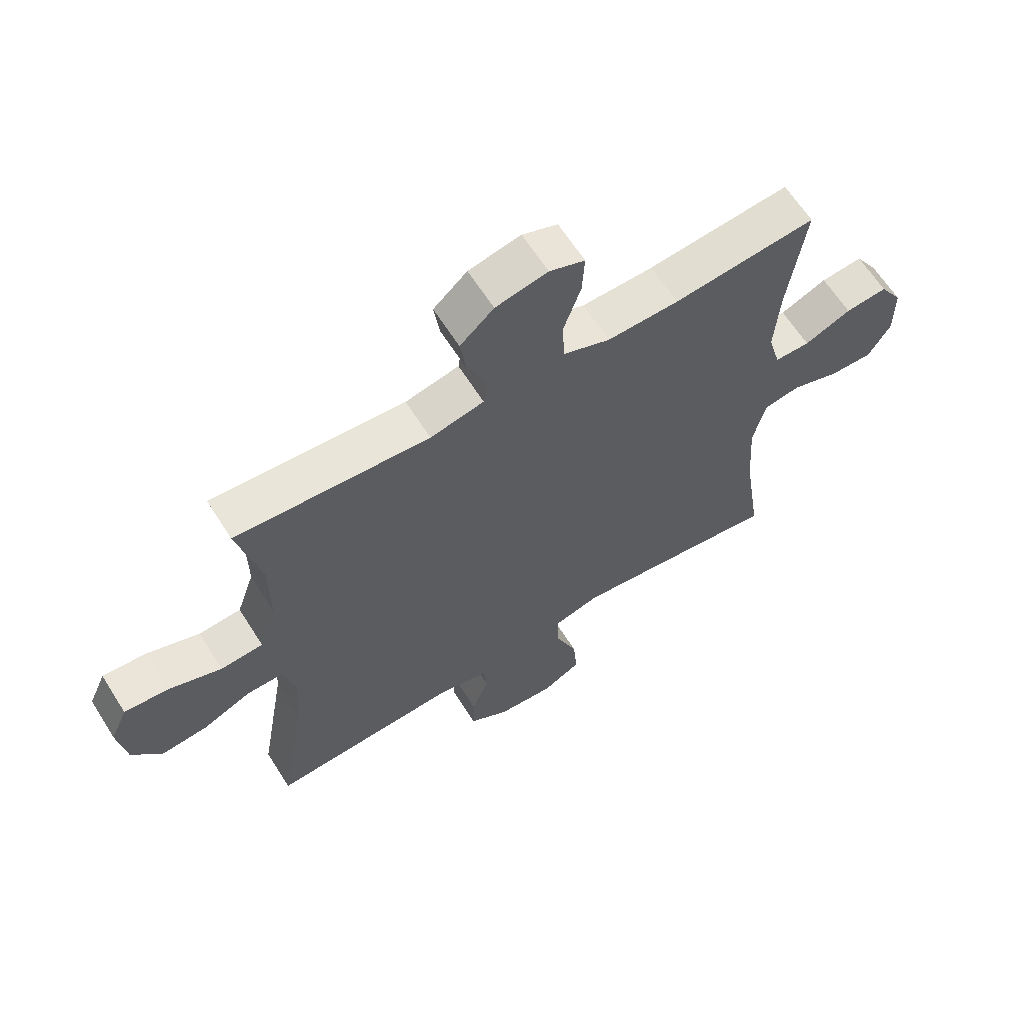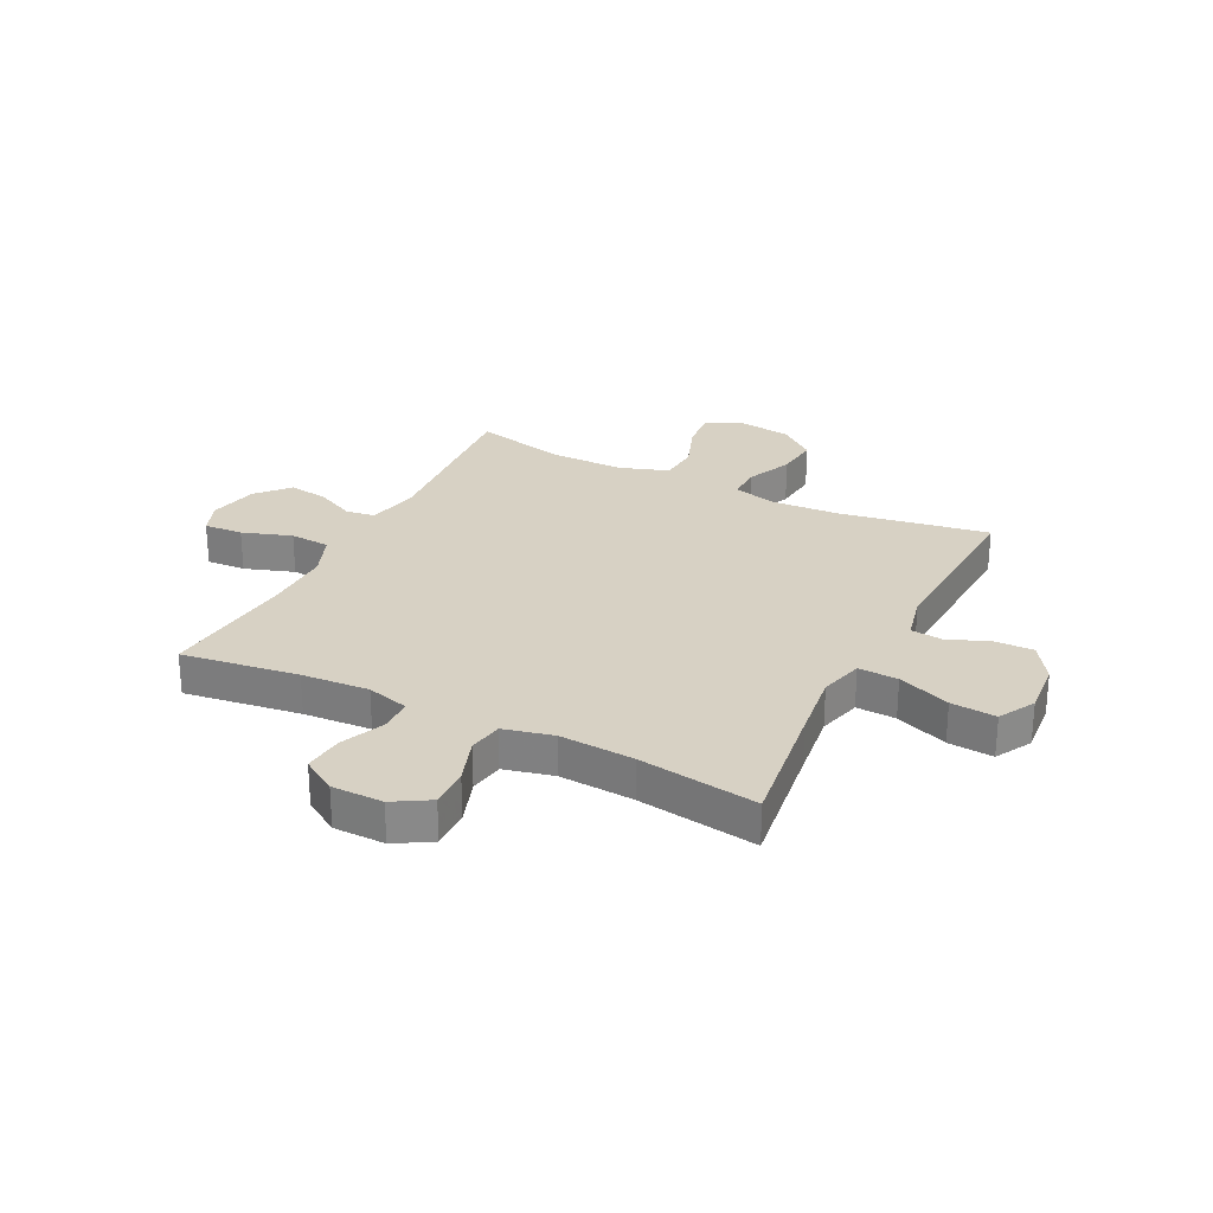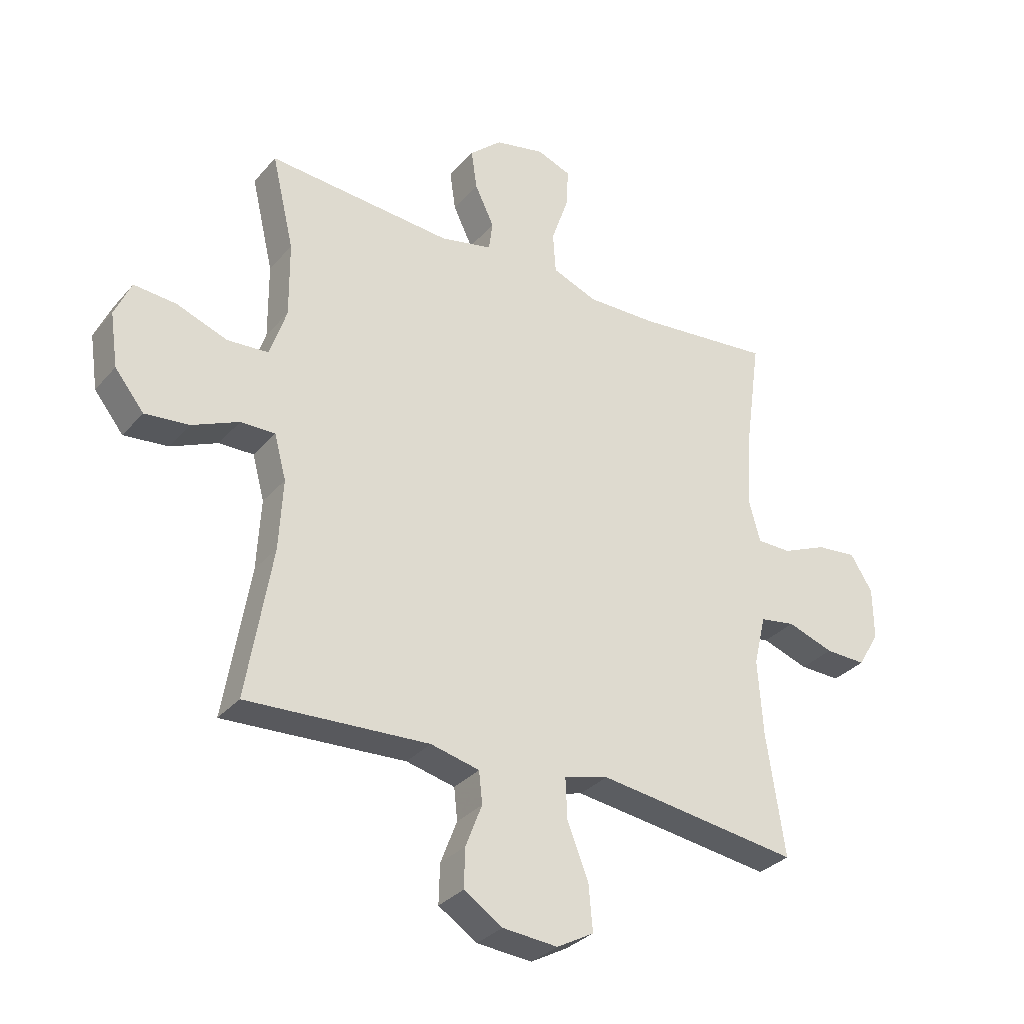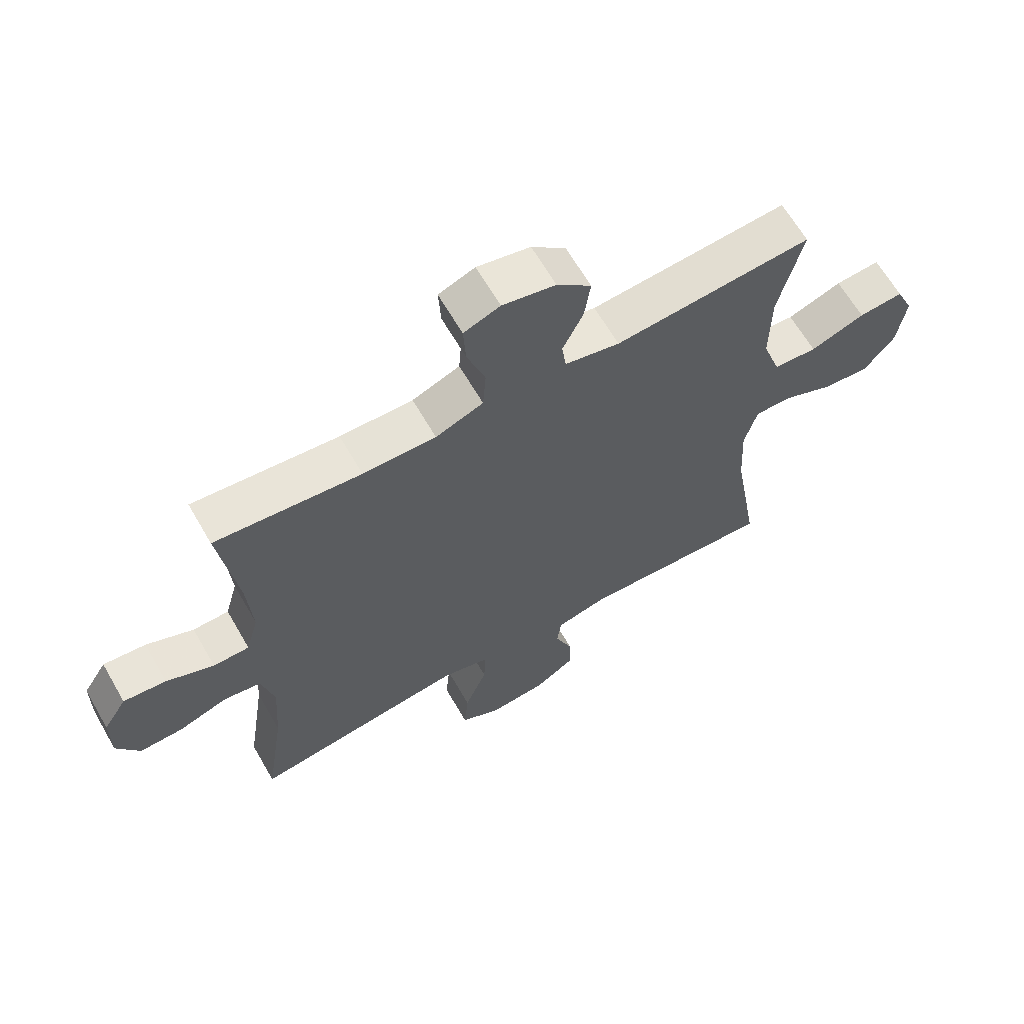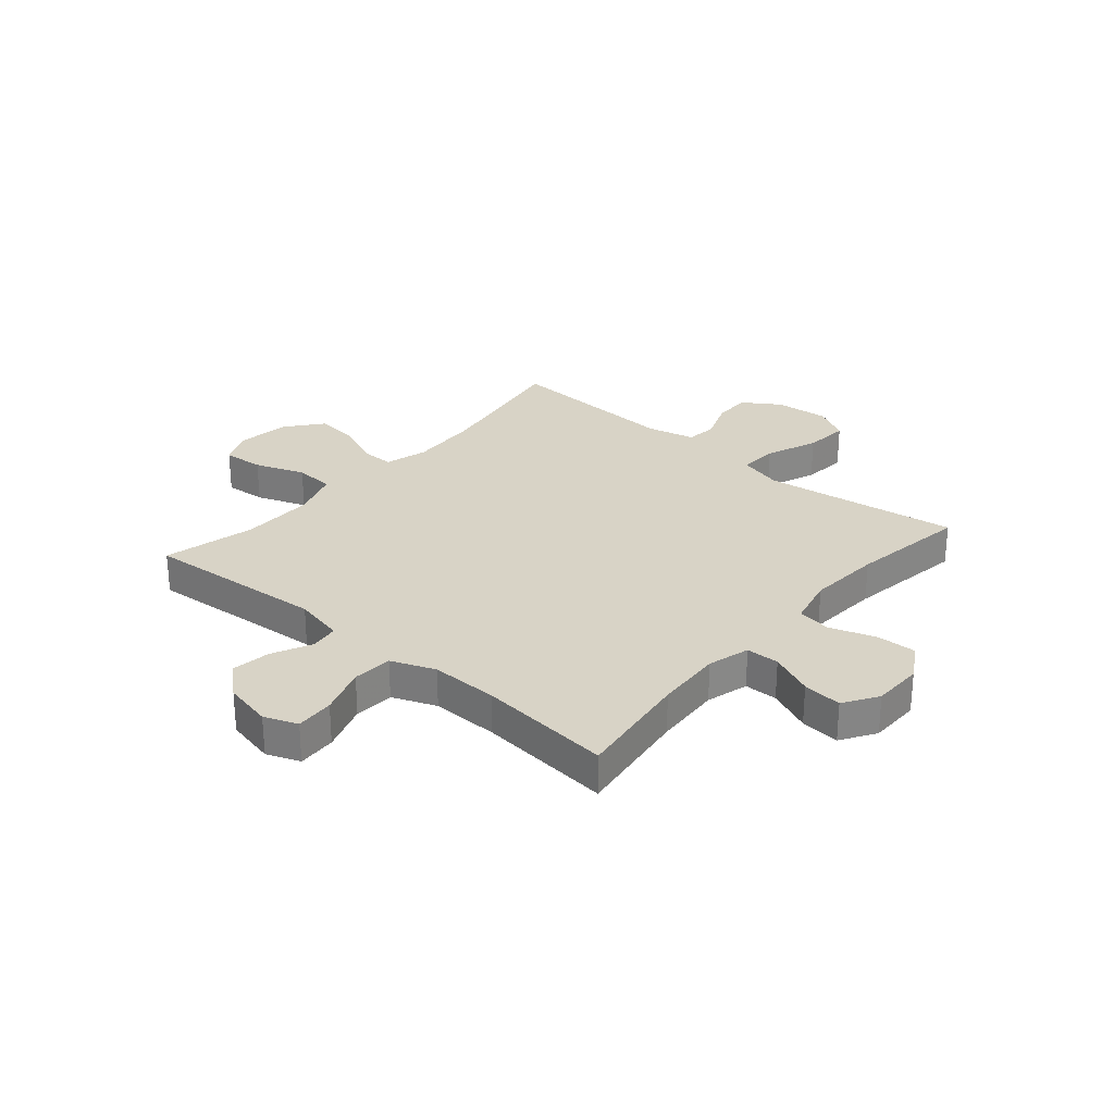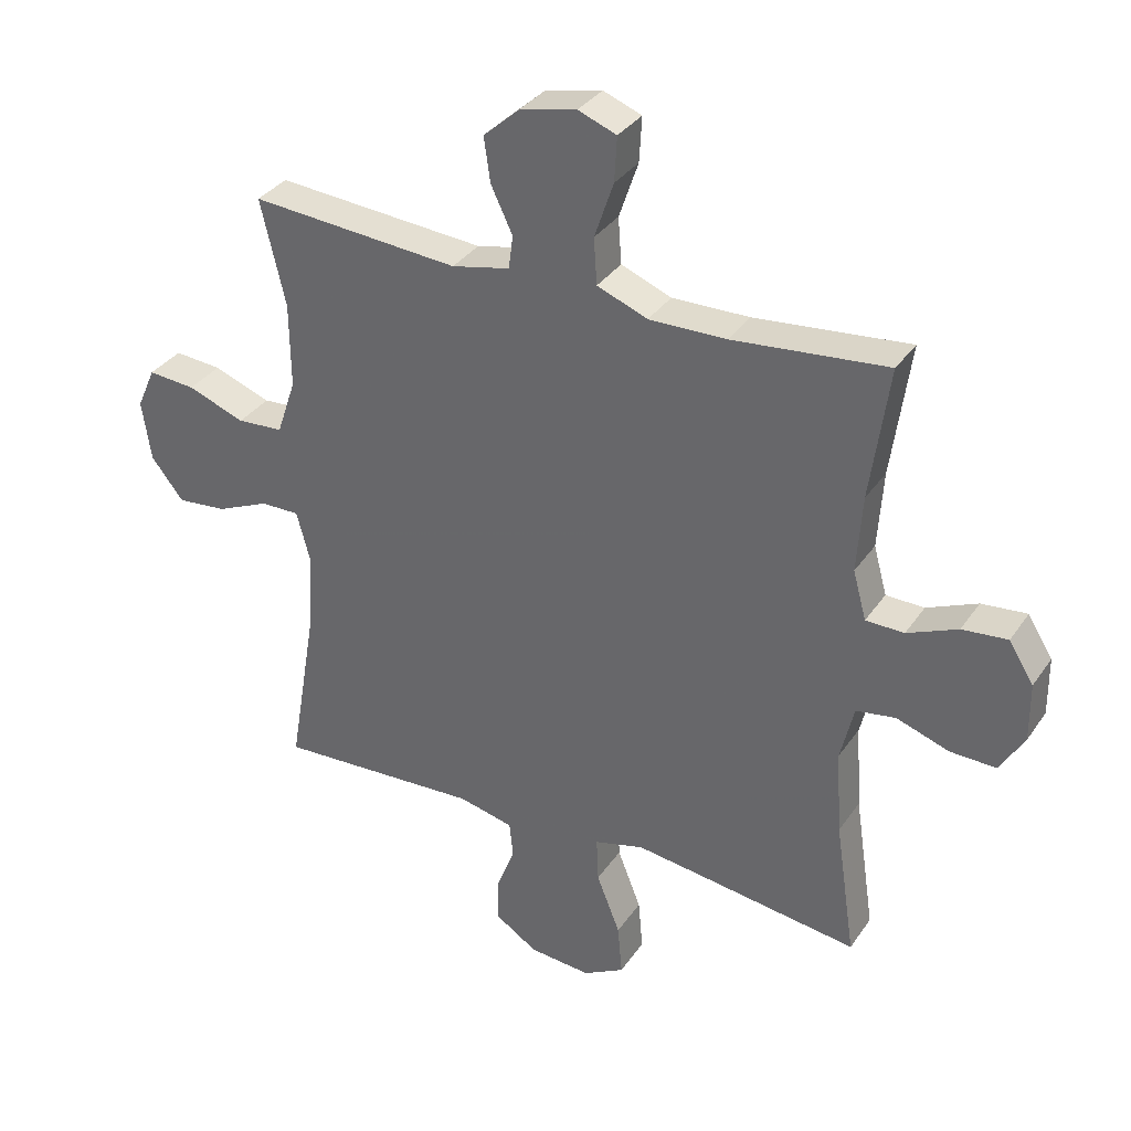
<metadata>
{"format":"obj","ext":"obj","renderer":"f3d","projection":"perspective","resolution":1024,"background":"white","views":[{"elev":63.5,"azim":-32.2,"up":"+Z"},{"elev":27.1,"azim":116.6,"up":"+Y"},{"elev":-31.9,"azim":-33.4,"up":"+Z"},{"elev":64.6,"azim":150.0,"up":"+Z"},{"elev":28.1,"azim":40.6,"up":"+Y"},{"elev":34.0,"azim":29.3,"up":"+Z"}]}
</metadata>
<code>
v -0.5 0.07 -0.5
v -0.455 0.07 -0.234
v -0.448 0.07 -0.11
v -0.469 0.07 -0.032
v -0.53 0.07 -0.033
v -0.612 0.07 -0.069
v -0.69 0.07 -0.077
v -0.741 0.07 -0.013
v -0.755 0.07 0.082
v -0.726 0.07 0.147
v -0.652 0.07 0.141
v -0.562 0.07 0.108
v -0.49 0.07 0.113
v -0.46 0.07 0.201
v -0.461 0.07 0.334
v -0.5 0.07 0.5
v -0.172 0.07 0.475
v -0.081 0.07 0.495
v -0.074 0.07 0.547
v -0.108 0.07 0.618
v -0.118 0.07 0.688
v -0.061 0.07 0.739
v 0.027 0.07 0.758
v 0.087 0.07 0.735
v 0.083 0.07 0.665
v 0.053 0.07 0.577
v 0.058 0.07 0.505
v 0.137 0.07 0.474
v 0.258 0.07 0.476
v 0.5 0.07 0.5
v 0.471 0.07 0.291
v 0.463 0.07 0.17
v 0.484 0.07 0.094
v 0.544 0.07 0.093
v 0.623 0.07 0.127
v 0.694 0.07 0.134
v 0.733 0.07 0.072
v 0.734 0.07 -0.02
v 0.696 0.07 -0.084
v 0.624 0.07 -0.082
v 0.542 0.07 -0.054
v 0.48 0.07 -0.064
v 0.459 0.07 -0.153
v 0.468 0.07 -0.286
v 0.5 0.07 -0.5
v 0.265 0.07 -0.468
v 0.143 0.07 -0.452
v 0.065 0.07 -0.473
v 0.068 0.07 -0.544
v 0.105 0.07 -0.638
v 0.112 0.07 -0.719
v 0.047 0.07 -0.755
v -0.05 0.07 -0.747
v -0.118 0.07 -0.703
v -0.116 0.07 -0.634
v -0.087 0.07 -0.559
v -0.093 0.07 -0.503
v -0.179 0.07 -0.483
v -0.5 0 -0.5
v -0.455 0 -0.234
v -0.448 0 -0.11
v -0.469 0 -0.032
v -0.53 0 -0.033
v -0.612 0 -0.069
v -0.69 0 -0.077
v -0.741 0 -0.013
v -0.755 0 0.082
v -0.726 0 0.147
v -0.652 0 0.141
v -0.562 0 0.108
v -0.49 0 0.113
v -0.46 0 0.201
v -0.461 0 0.334
v -0.5 0 0.5
v -0.172 0 0.475
v -0.081 0 0.495
v -0.074 0 0.547
v -0.108 0 0.618
v -0.118 0 0.688
v -0.061 0 0.739
v 0.027 0 0.758
v 0.087 0 0.735
v 0.083 0 0.665
v 0.053 0 0.577
v 0.058 0 0.505
v 0.137 0 0.474
v 0.258 0 0.476
v 0.5 0 0.5
v 0.471 0 0.291
v 0.463 0 0.17
v 0.484 0 0.094
v 0.544 0 0.093
v 0.623 0 0.127
v 0.694 0 0.134
v 0.733 0 0.072
v 0.734 0 -0.02
v 0.696 0 -0.084
v 0.624 0 -0.082
v 0.542 0 -0.054
v 0.48 0 -0.064
v 0.459 0 -0.153
v 0.468 0 -0.286
v 0.5 0 -0.5
v 0.265 0 -0.468
v 0.143 0 -0.452
v 0.065 0 -0.473
v 0.068 0 -0.544
v 0.105 0 -0.638
v 0.112 0 -0.719
v 0.047 0 -0.755
v -0.05 0 -0.747
v -0.118 0 -0.703
v -0.116 0 -0.634
v -0.087 0 -0.559
v -0.093 0 -0.503
v -0.179 0 -0.483
f 54 55 56
f 53 54 56
f 52 53 56
f 51 52 56
f 50 51 56
f 49 50 56
f 48 49 56 57
f 47 48 57 58
f 44 45 46
f 43 44 46 47
f 58 1 2
f 47 58 2
f 43 47 2
f 42 43 2
f 39 40 41
f 38 39 41
f 37 38 41
f 36 37 41
f 35 36 41
f 34 35 41
f 33 34 41 42
f 29 30 31
f 28 29 31 32
f 42 2 3
f 33 42 3
f 32 33 3
f 28 32 3
f 27 28 3
f 24 25 26
f 23 24 26
f 22 23 26
f 21 22 26
f 20 21 26
f 19 20 26
f 15 16 17
f 14 15 17 18
f 13 14 18
f 10 11 12
f 9 10 12
f 8 9 12
f 7 8 12
f 6 7 12
f 5 6 12
f 4 5 12 13
f 3 4 13 18
f 18 19 26 27
f 3 18 27
f 114 113 112
f 114 112 111
f 114 111 110
f 114 110 109
f 114 109 108
f 114 108 107
f 115 114 107 106
f 116 115 106 105
f 104 103 102
f 105 104 102 101
f 60 59 116
f 60 116 105
f 60 105 101
f 60 101 100
f 99 98 97
f 99 97 96
f 99 96 95
f 99 95 94
f 99 94 93
f 99 93 92
f 100 99 92 91
f 89 88 87
f 90 89 87 86
f 61 60 100
f 61 100 91
f 61 91 90
f 61 90 86
f 61 86 85
f 84 83 82
f 84 82 81
f 84 81 80
f 84 80 79
f 84 79 78
f 84 78 77
f 75 74 73
f 76 75 73 72
f 76 72 71
f 70 69 68
f 70 68 67
f 70 67 66
f 70 66 65
f 70 65 64
f 70 64 63
f 71 70 63 62
f 76 71 62 61
f 85 84 77 76
f 85 76 61
f 1 59 60 2
f 2 60 61 3
f 3 61 62 4
f 4 62 63 5
f 5 63 64 6
f 6 64 65 7
f 7 65 66 8
f 8 66 67 9
f 9 67 68 10
f 10 68 69 11
f 11 69 70 12
f 12 70 71 13
f 13 71 72 14
f 14 72 73 15
f 15 73 74 16
f 16 74 75 17
f 17 75 76 18
f 18 76 77 19
f 19 77 78 20
f 20 78 79 21
f 21 79 80 22
f 22 80 81 23
f 23 81 82 24
f 24 82 83 25
f 25 83 84 26
f 26 84 85 27
f 27 85 86 28
f 28 86 87 29
f 29 87 88 30
f 30 88 89 31
f 31 89 90 32
f 32 90 91 33
f 33 91 92 34
f 34 92 93 35
f 35 93 94 36
f 36 94 95 37
f 37 95 96 38
f 38 96 97 39
f 39 97 98 40
f 40 98 99 41
f 41 99 100 42
f 42 100 101 43
f 43 101 102 44
f 44 102 103 45
f 45 103 104 46
f 46 104 105 47
f 47 105 106 48
f 48 106 107 49
f 49 107 108 50
f 50 108 109 51
f 51 109 110 52
f 52 110 111 53
f 53 111 112 54
f 54 112 113 55
f 55 113 114 56
f 56 114 115 57
f 57 115 116 58
f 58 116 59 1

</code>
